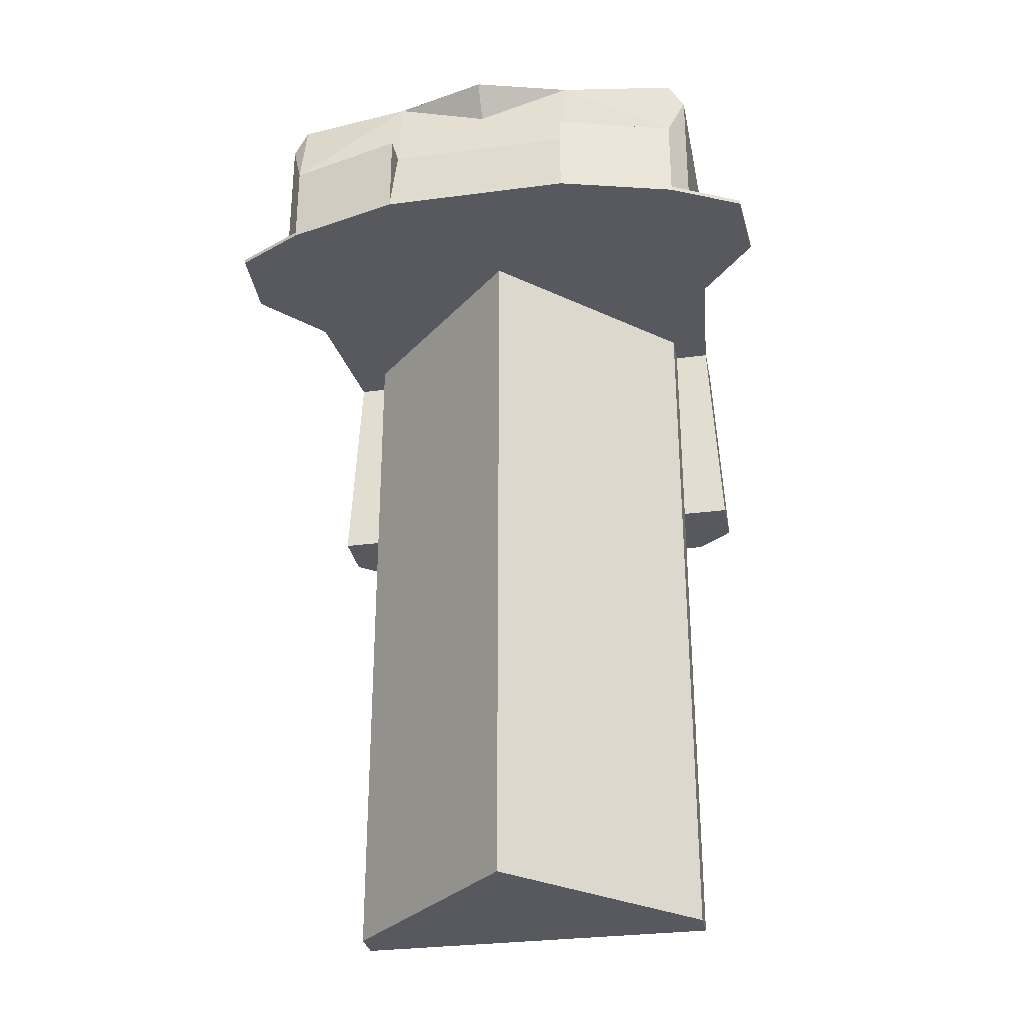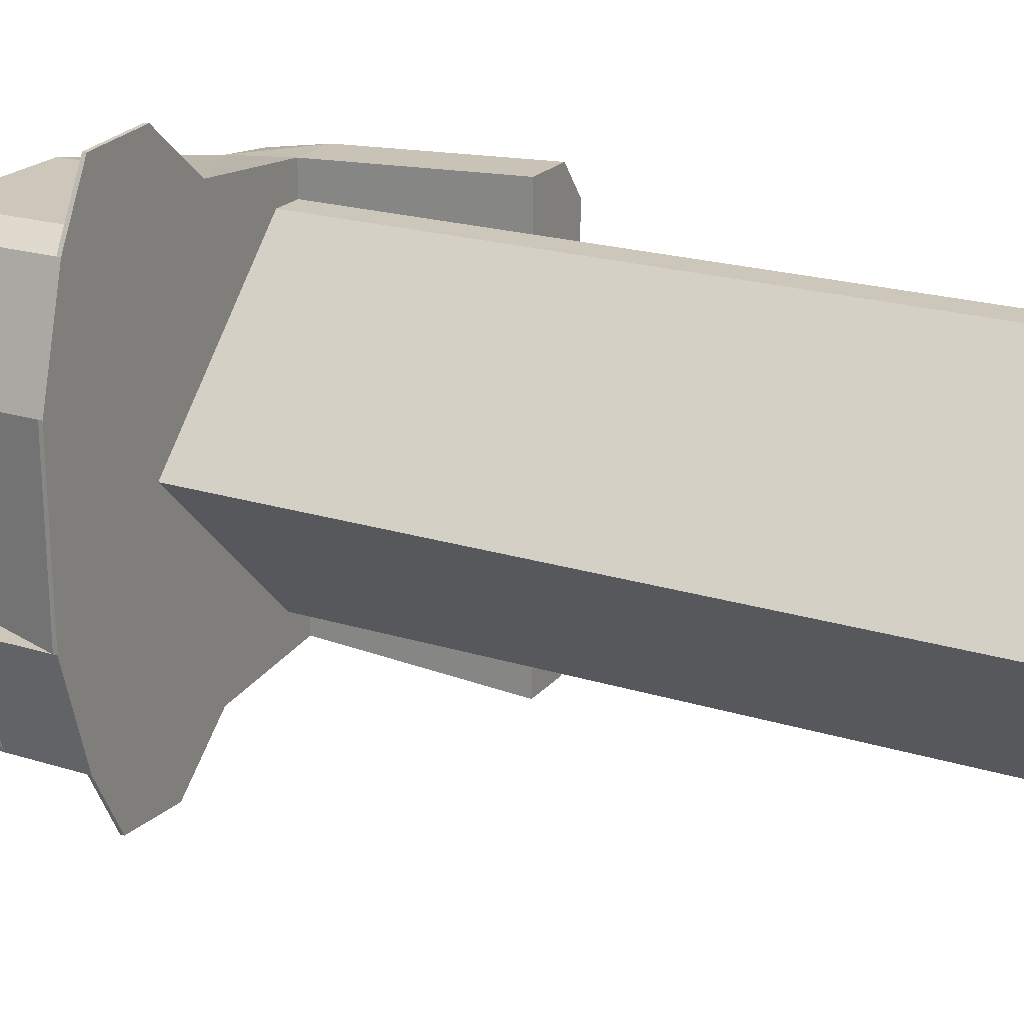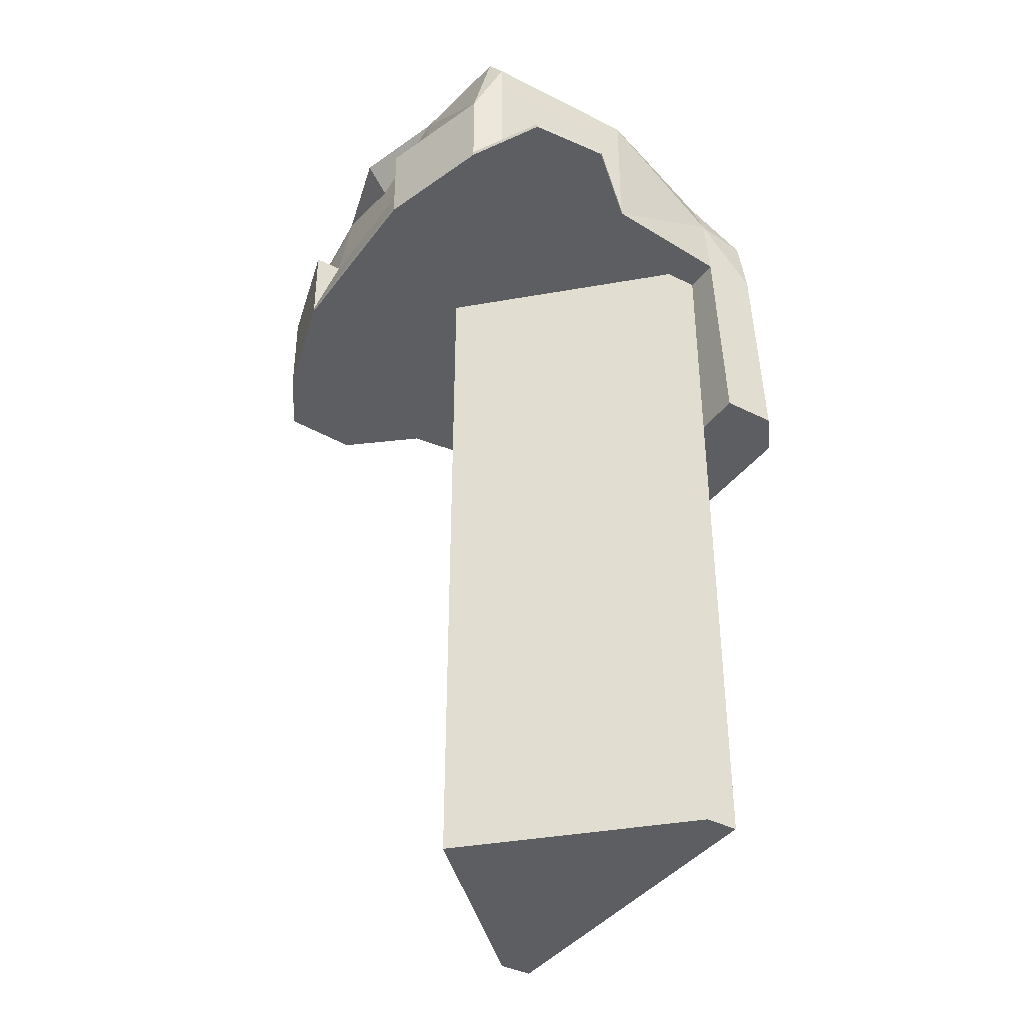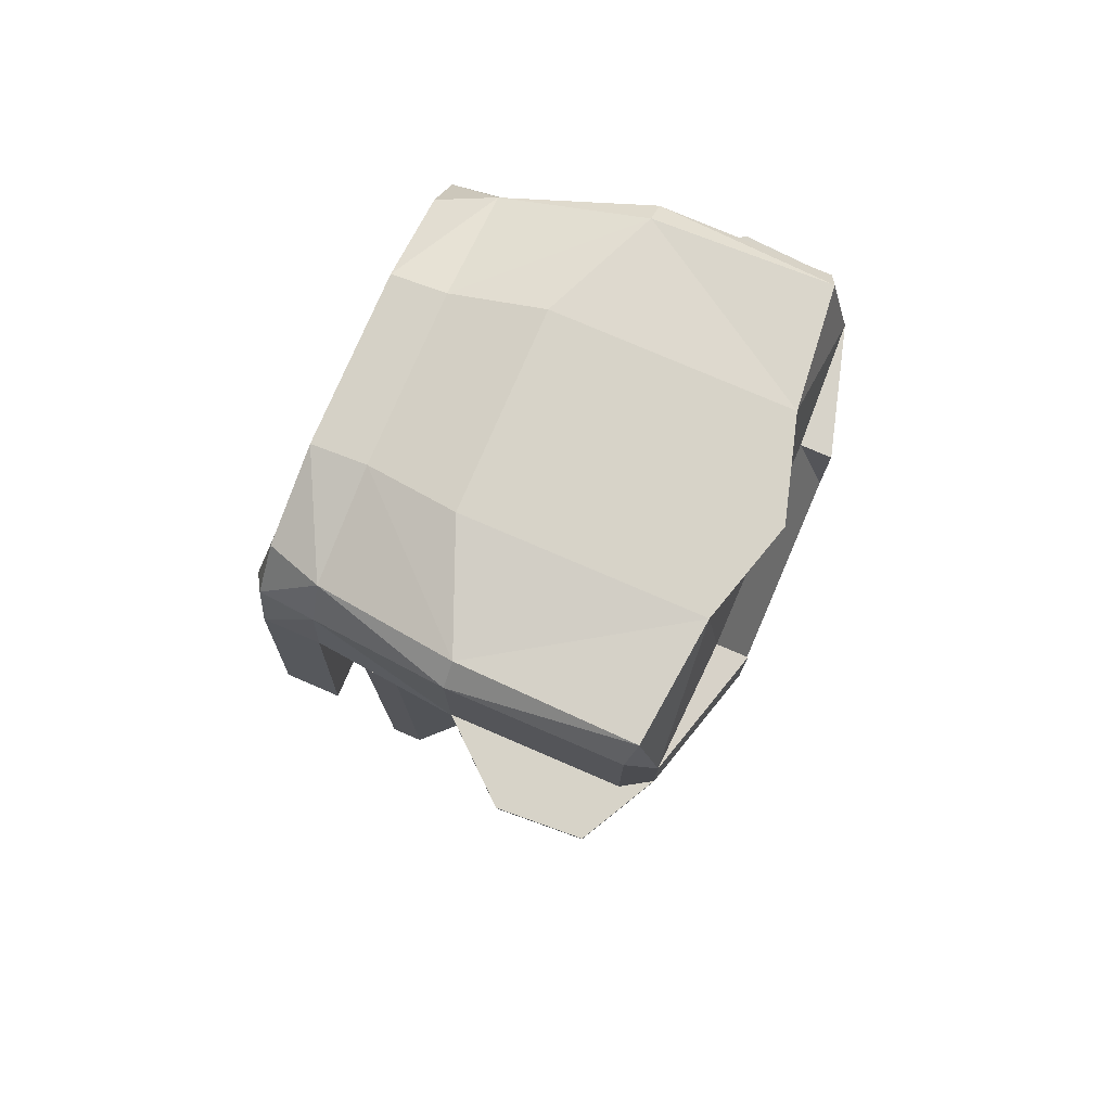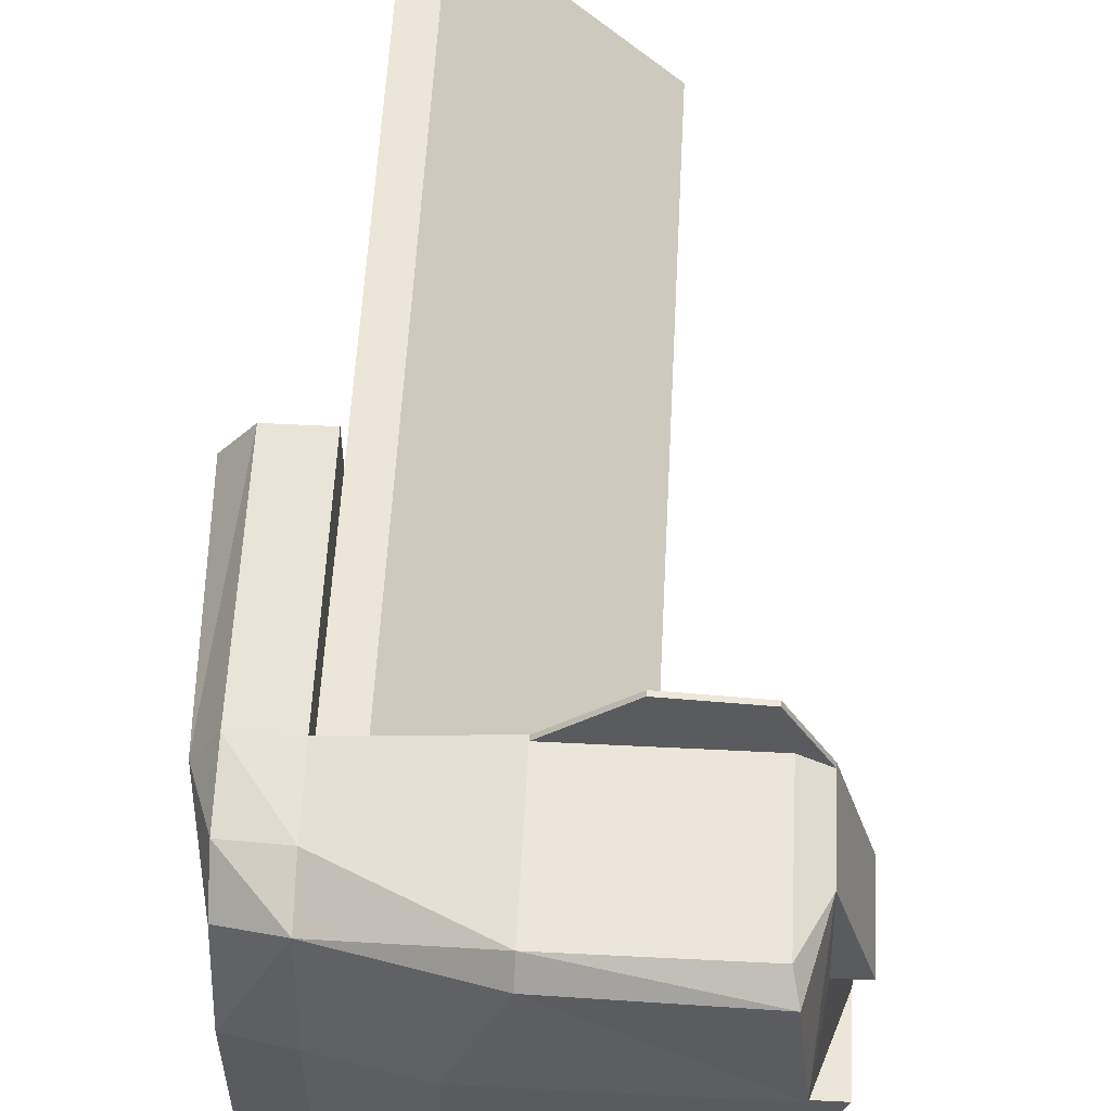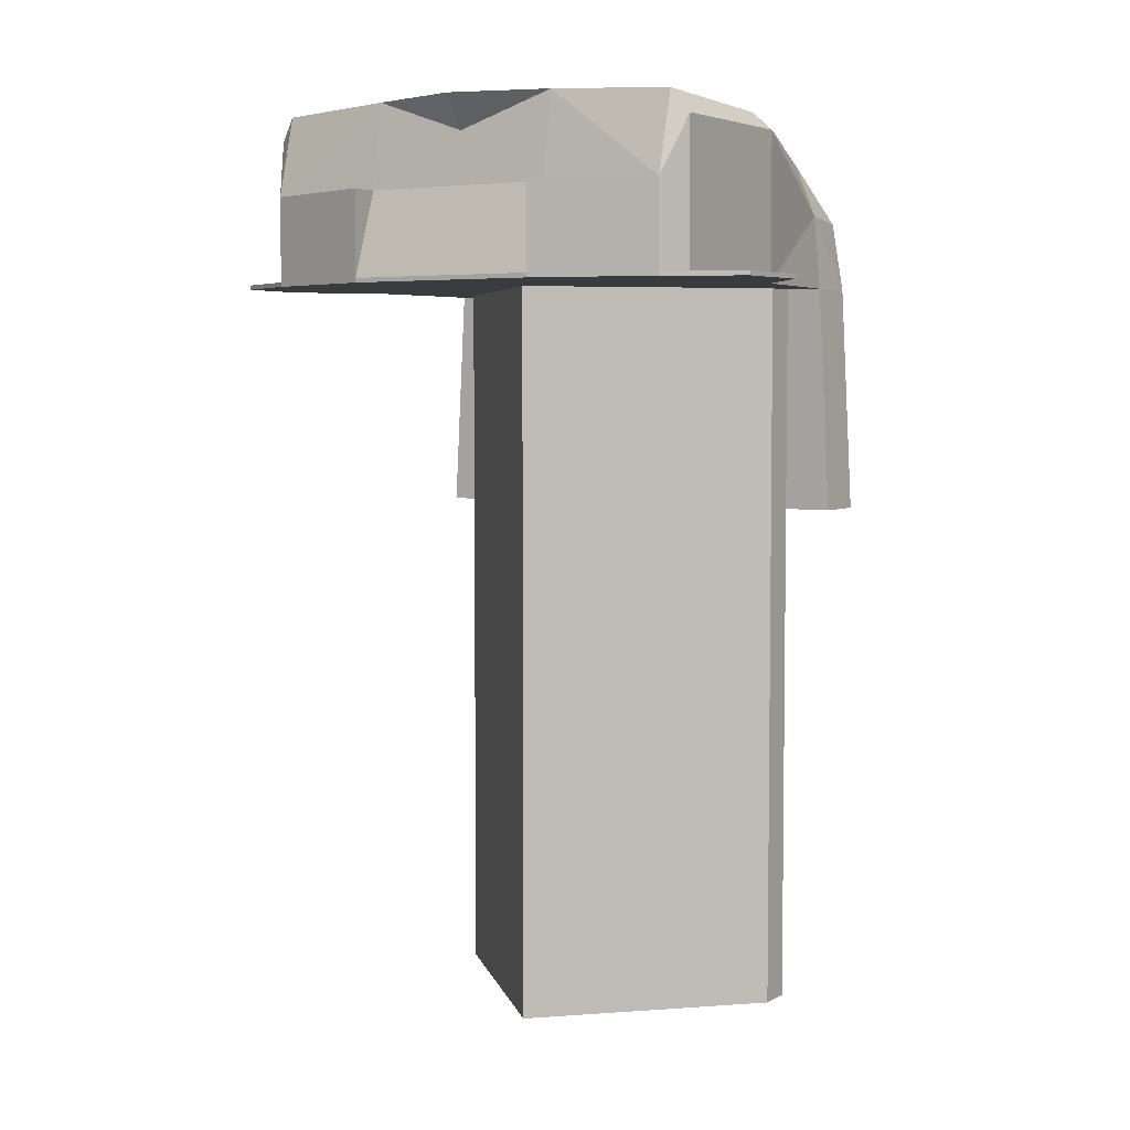
<metadata>
{"format":"obj","ext":"obj","renderer":"f3d","projection":"perspective","resolution":1024,"background":"white","views":[{"elev":-30.4,"azim":100.8,"up":"+Z"},{"elev":21.4,"azim":118.8,"up":"+Y"},{"elev":-38.9,"azim":147.6,"up":"+Z"},{"elev":76.8,"azim":23.3,"up":"+Z"},{"elev":57.1,"azim":3.0,"up":"+Y"},{"elev":4.7,"azim":122.0,"up":"+Z"}]}
</metadata>
<code>
g IVCON
v -0.2611 -0.208 -0.04505
v -0.2875 -0.1745 -0.04505
v -0.2121 -0.1649 -0.04505
v -0.2121 -0.1914 0.2234
v -0.2611 -0.1869 0.2189
v -0.2611 -0.1973 0.1575
v -0.2822 -0.1638 0.1575
v -0.08907 -0.1906 0.3047
v -0.2121 -0.07531 0.2927
v -0.2121 -0.1724 0.2698
v -0.1317 -0.08726 0.314
v -0.2877 0 0.1575
v -0.2611 -0.1556 0.2555
v -0.2611 -0.07531 0.2834
v -0.2121 -0.1973 0.1575
v -0.08907 -0.2093 0.2886
v -0.08907 -0.2093 0.1575
v -0.2121 -0.208 -0.04505
v -0.01651 0 0.1575
v -0.1814 -0.1649 0.1575
v 0.08105 -0.1943 0.1575
v 0.08105 -0.1943 0.1615
v 0.04654 -0.259 0.1615
v 0.07367 -0.08726 0.314
v 0.07822 0 0.2847
v 0.09893 0 0.314
v 0.08105 -0.1943 0.2369
v 0.1116 -0.08726 0.2378
v 0.06256 -0.1943 0.3089
v 0.05705 -0.2093 0.1615
v 0.05705 -0.2093 0.2886
v -0.02595 -0.2636 0.1575
v 0.0855 -0.08726 0.2378
v 0.04654 -0.259 0.1575
v 0.1116 -0.08726 0.1615
v -0.08907 -0.2093 0.1615
v -0.02595 -0.2636 0.1615
v 0.1116 -0.08726 0.1575
v -0.2121 -0.1649 0.1575
v -0.2875 0.1745 -0.04505
v -0.2611 0.208 -0.04505
v -0.2121 0.1649 -0.04505
v -0.2611 0.1869 0.2189
v -0.2121 0.1914 0.2234
v -0.2611 0.1973 0.1575
v -0.2822 0.1638 0.1575
v -0.2121 0.07531 0.2927
v -0.08907 0.1906 0.3047
v -0.2121 0.1724 0.2698
v -0.1317 0.08726 0.314
v -0.2611 0.1556 0.2555
v -0.2611 0.07531 0.2834
v -0.2121 0.1973 0.1575
v -0.08907 0.2093 0.2886
v -0.08907 0.2093 0.1575
v -0.2121 0.208 -0.04505
v -0.1814 0.1649 0.1575
v 0.08105 0.1943 0.1615
v 0.08105 0.1943 0.1575
v 0.04654 0.259 0.1615
v 0.07367 0.08726 0.314
v 0.08105 0.1943 0.2369
v 0.1116 0.08726 0.2378
v 0.06256 0.1943 0.3089
v 0.05705 0.2093 0.1615
v 0.05705 0.2093 0.2886
v -0.02595 0.2636 0.1575
v 0.0855 0.08726 0.2378
v 0.04654 0.259 0.1575
v 0.1116 0.08726 0.1615
v -0.08907 0.2093 0.1615
v -0.02595 0.2636 0.1615
v 0.1116 0.08726 0.1575
v -0.2121 0.1649 0.1575
v -0.1814 0.1649 -0.506
v -0.01651 0 -0.506
v -0.1814 -0.1649 -0.506
v -0.2121 -0.1649 -0.506
v -0.2121 0.1649 -0.506
f 1 2 3
f 4 5 6
f 2 1 7
f 8 9 10
f 9 8 11
f 12 13 14
f 12 7 13
f 7 5 13
f 6 5 7
f 13 10 14
f 5 4 10
f 4 6 15
f 5 10 13
f 10 9 14
f 8 10 16
f 10 4 16
f 4 15 17
f 16 4 17
f 1 3 18
f 19 17 20
f 21 22 23
f 24 25 26
f 27 22 28
f 24 8 29
f 22 27 30
f 30 27 31
f 29 16 31
f 19 21 32
f 27 29 31
f 25 24 33
f 23 32 34
f 22 21 35
f 24 27 33
f 27 24 29
f 23 22 30
f 16 30 31
f 27 28 33
f 33 28 35
f 8 16 29
f 30 16 36
f 36 32 37
f 23 36 37
f 17 19 32
f 23 30 36
f 21 19 38
f 32 21 34
f 11 8 24
f 28 22 35
f 35 21 38
f 21 23 34
f 32 23 37
f 17 32 36
f 2 7 12
f 17 15 20
f 3 15 18
f 20 15 39
f 15 3 39
f 15 6 18
f 6 1 18
f 1 6 7
f 40 41 42
f 43 44 45
f 41 40 46
f 47 48 49
f 48 47 50
f 51 12 52
f 46 12 51
f 43 46 51
f 43 45 46
f 49 51 52
f 44 43 49
f 45 44 53
f 49 43 51
f 47 49 52
f 49 48 54
f 44 49 54
f 53 44 55
f 44 54 55
f 42 41 56
f 55 19 57
f 58 59 60
f 26 25 61
f 58 62 63
f 48 61 64
f 62 58 65
f 62 65 66
f 54 64 66
f 59 19 67
f 64 62 66
f 61 25 68
f 67 60 69
f 59 58 70
f 62 61 68
f 61 62 64
f 58 60 65
f 65 54 66
f 63 62 68
f 63 68 70
f 54 48 64
f 54 65 71
f 67 71 72
f 71 60 72
f 19 55 67
f 65 60 71
f 19 59 73
f 59 67 69
f 48 50 61
f 58 63 70
f 59 70 73
f 60 59 69
f 60 67 72
f 67 55 71
f 40 12 46
f 53 55 57
f 53 42 56
f 53 57 74
f 42 53 74
f 45 53 56
f 41 45 56
f 45 41 46
f 2 12 40
f 2 40 42
f 9 11 50
f 47 9 50
f 12 14 52
f 14 47 52
f 14 9 47
f 75 76 77
f 19 76 75
f 74 57 75
f 33 35 68
f 25 33 68
f 68 35 70
f 35 38 73
f 11 24 26
f 50 26 61
f 70 35 73
f 38 19 73
f 3 42 78
f 3 2 42
f 78 42 79
f 75 77 78
f 76 19 77
f 20 39 77
f 11 26 50
f 75 78 79
f 19 20 77
f 57 19 75
f 77 39 78
f 74 75 79

</code>
